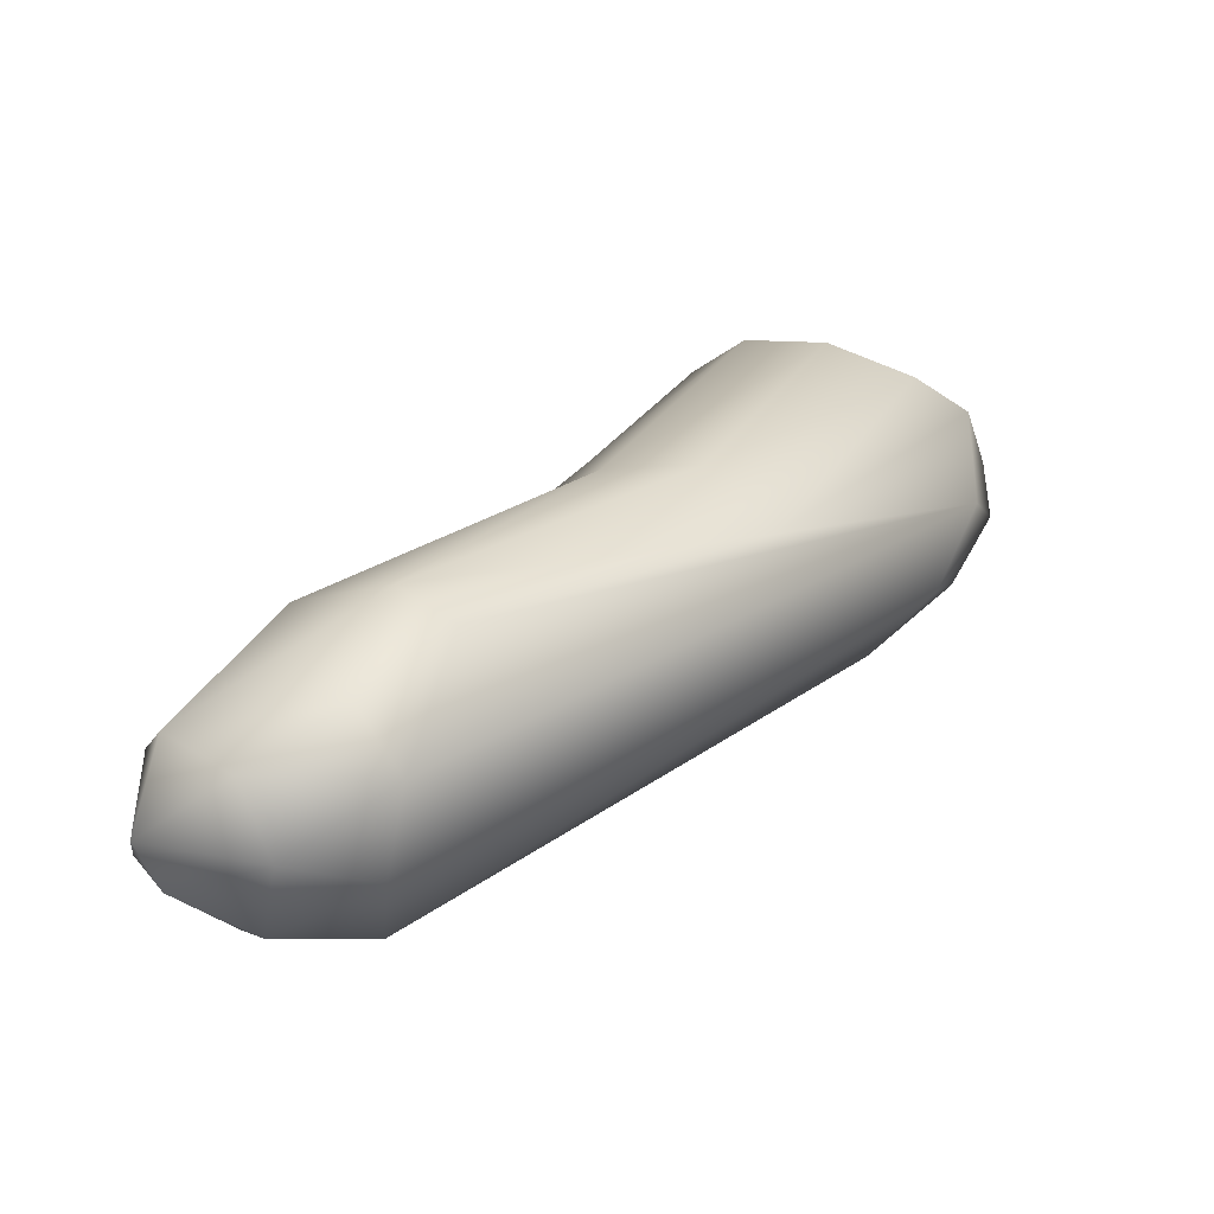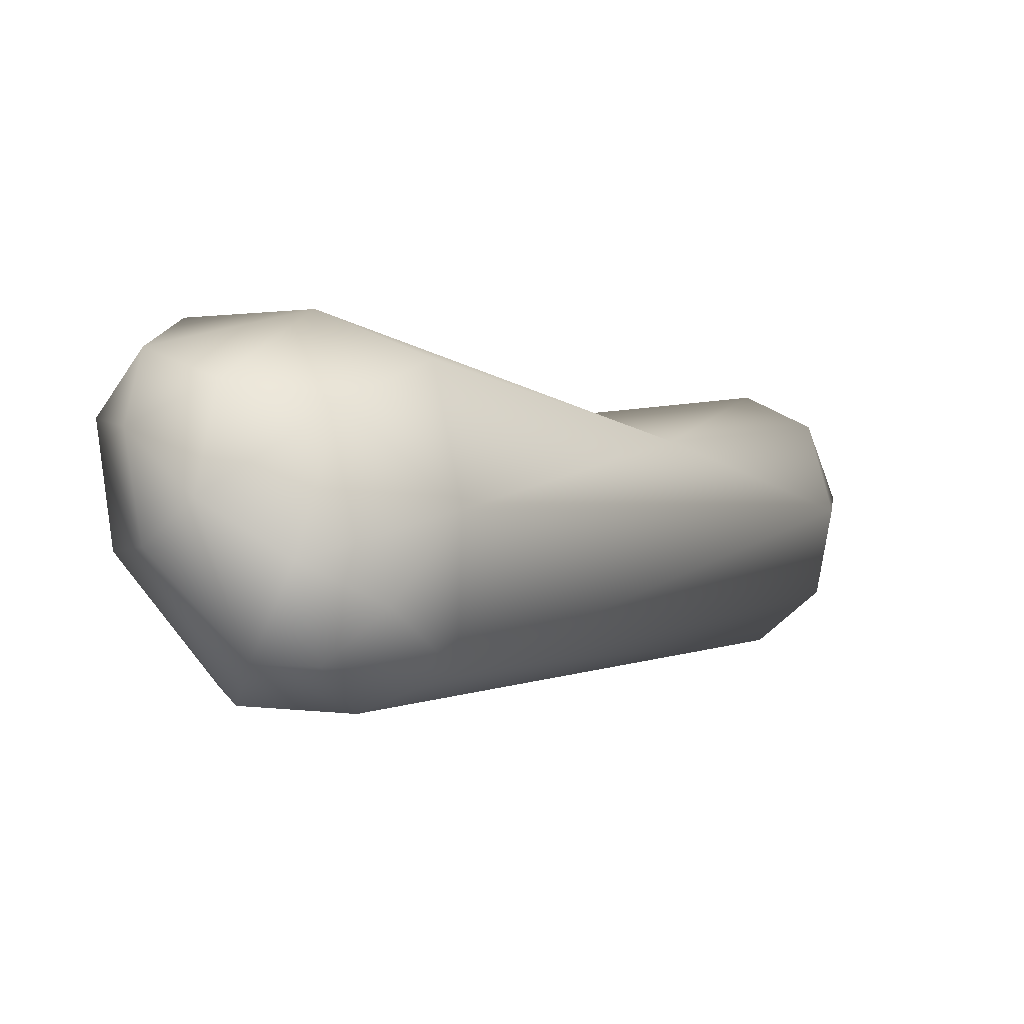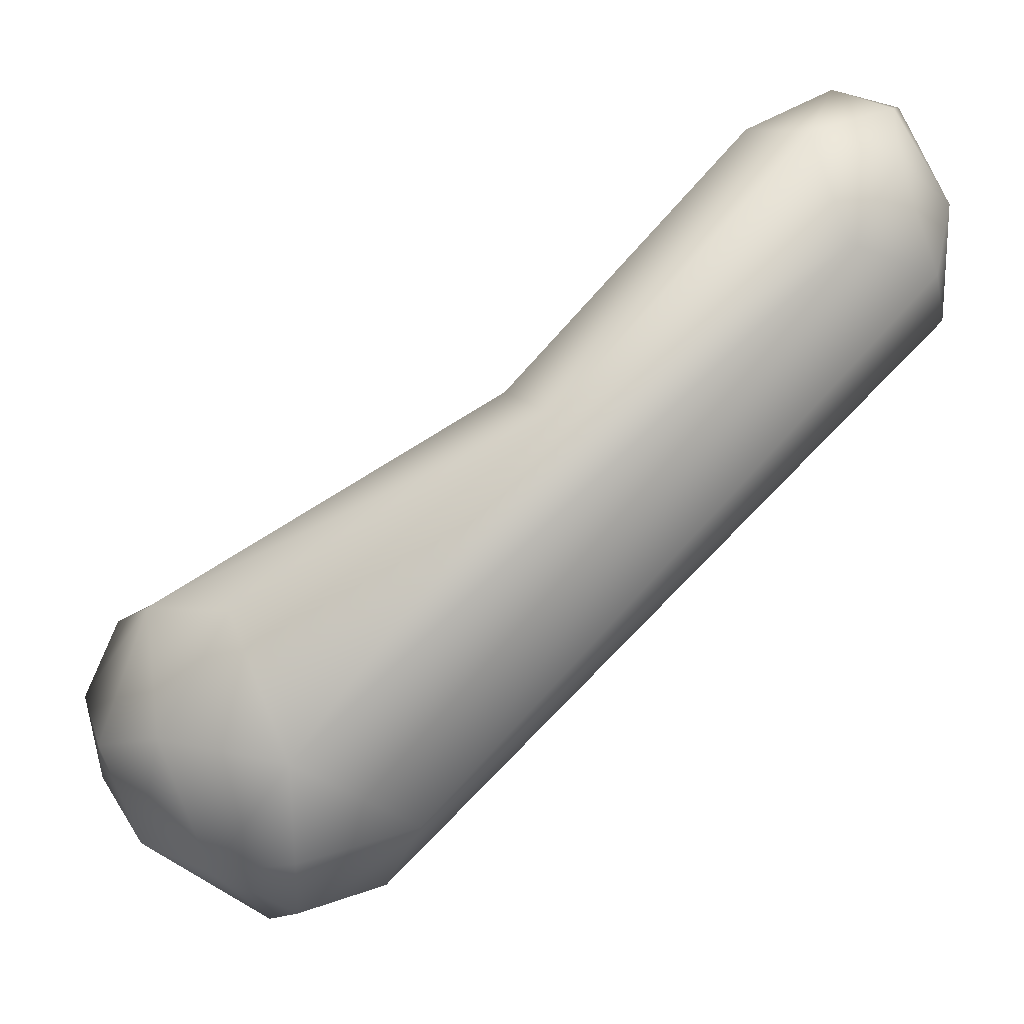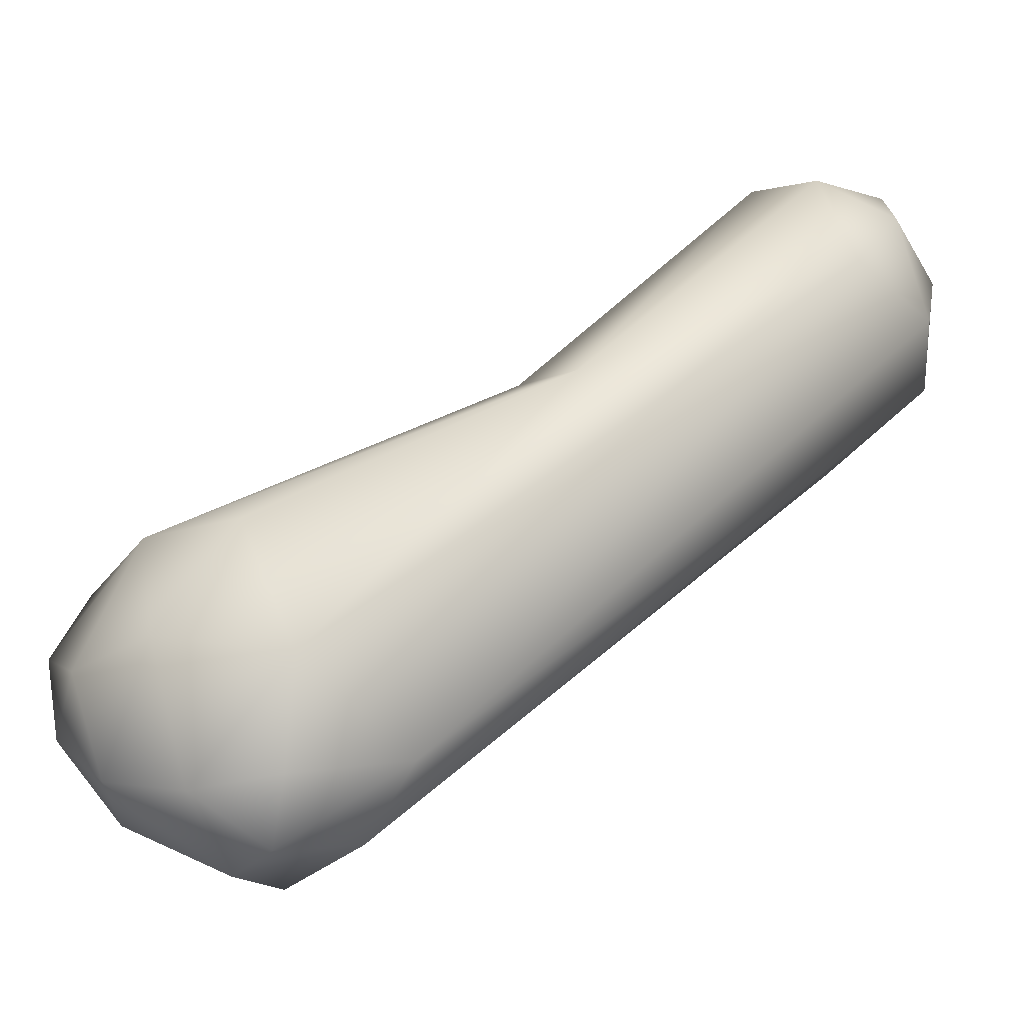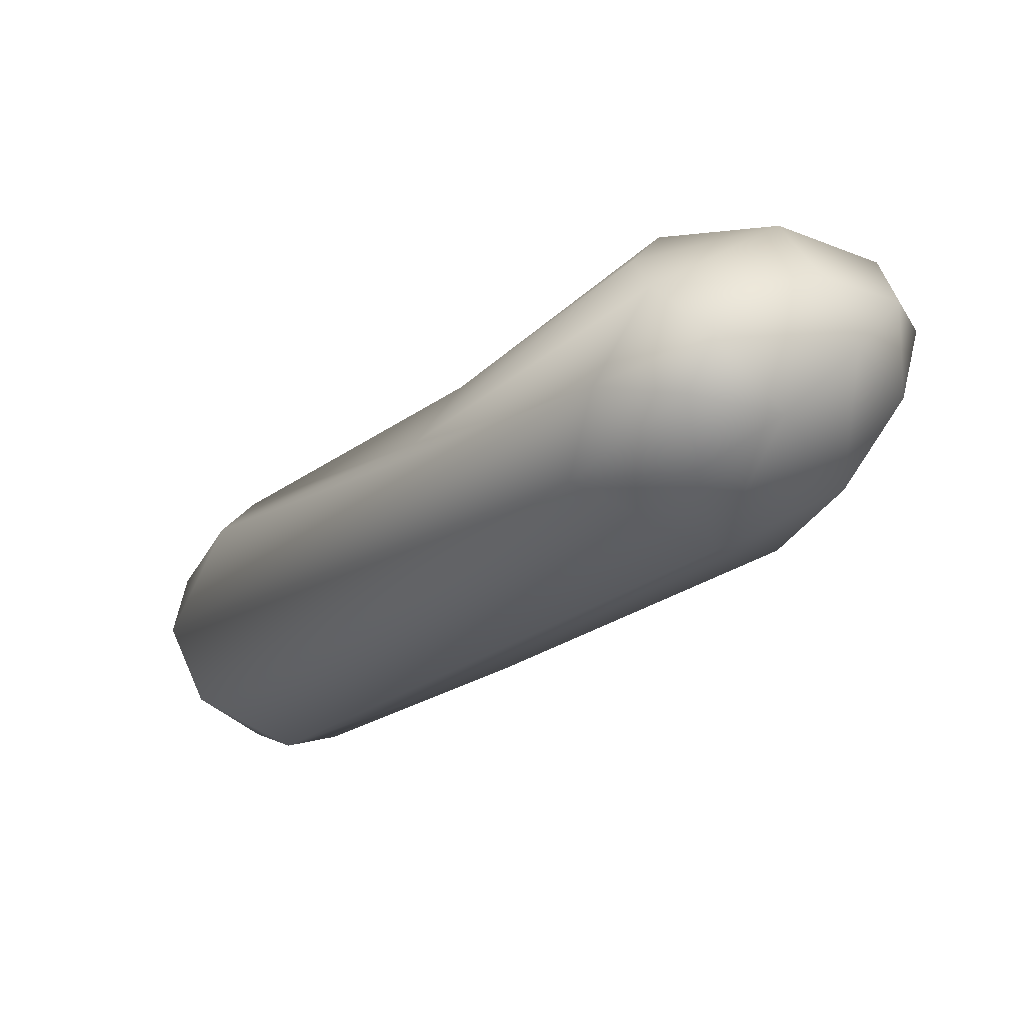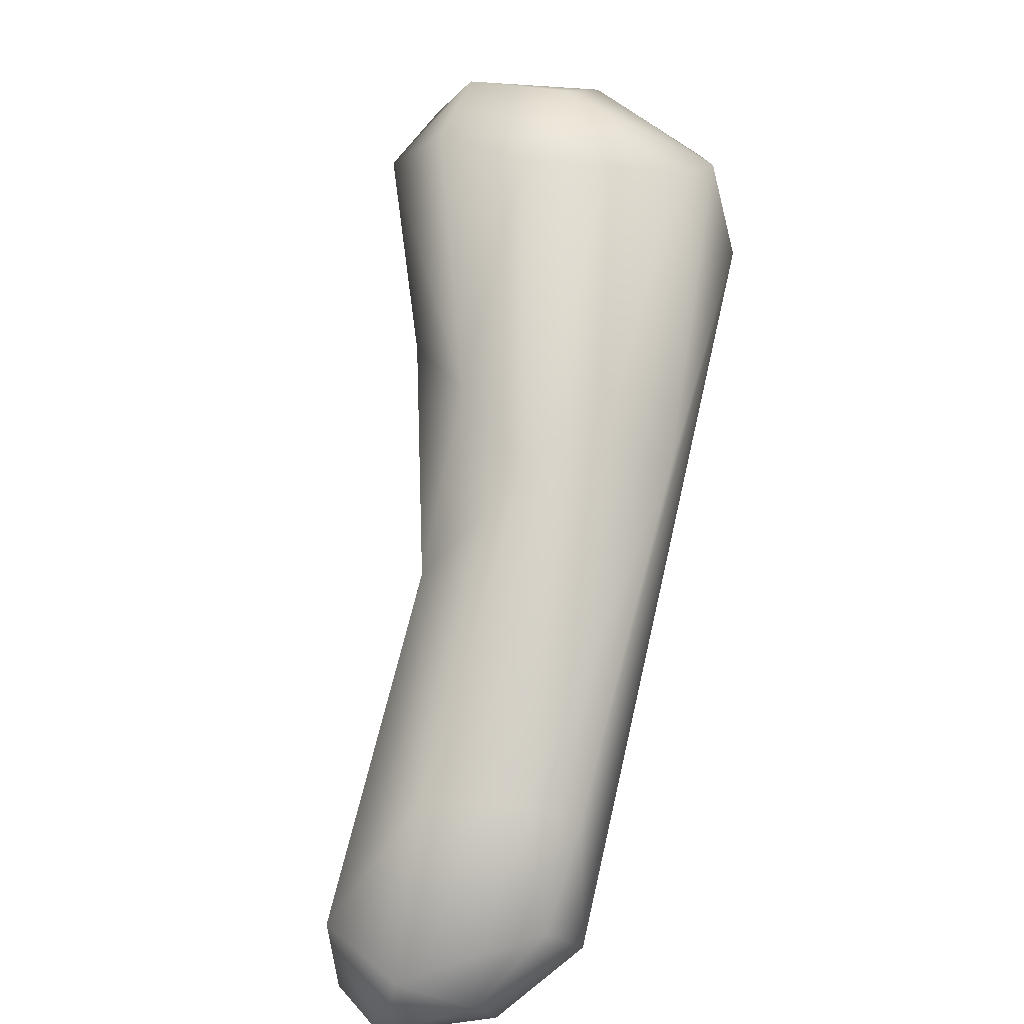
<metadata>
{"format":"obj","ext":"obj","renderer":"f3d","projection":"perspective","resolution":1024,"background":"white","views":[{"elev":0.0,"azim":85.9,"up":"+Y"},{"elev":-51.6,"azim":-66.5,"up":"+Z"},{"elev":-17.7,"azim":-8.7,"up":"+Z"},{"elev":-42.6,"azim":-18.1,"up":"+Z"},{"elev":-2.3,"azim":-174.1,"up":"+Y"},{"elev":52.2,"azim":57.6,"up":"+Y"}]}
</metadata>
<code>
o FJ1761.obj_grp1.680
v 0.01526 -0.3291 7.197
v 0.01975 -0.3332 7.195
v 0.01597 -0.3374 7.203
v 0.0122 -0.3316 7.203
v 0.01105 -0.3268 7.208
v 0.01247 -0.3256 7.203
v 0.01497 -0.3356 7.212
v 0.01301 -0.3279 7.213
v 0.01363 -0.3225 7.206
v 0.01733 -0.3247 7.198
v 0.0241 -0.3412 7.201
v 0.02495 -0.3366 7.195
v 0.02006 -0.341 7.21
v 0.03944 -0.3492 7.222
v 0.02387 -0.3285 7.193
v 0.02548 -0.3321 7.193
v 0.02524 -0.3336 7.218
v 0.01996 -0.3207 7.202
v 0.01757 -0.3221 7.211
v 0.02437 -0.3206 7.209
v 0.02759 -0.3211 7.204
v 0.03365 -0.3291 7.219
v 0.03288 -0.337 7.198
v 0.03732 -0.3432 7.225
v 0.03124 -0.3315 7.195
v 0.02777 -0.3255 7.195
v 0.04134 -0.3357 7.228
v 0.02898 -0.3234 7.198
v 0.04152 -0.3297 7.213
v 0.04118 -0.3299 7.219
v 0.04422 -0.3338 7.209
v 0.05992 -0.3369 7.231
v 0.05723 -0.3554 7.232
v 0.055 -0.3552 7.239
v 0.05179 -0.3516 7.241
v 0.05613 -0.3455 7.244
v 0.05787 -0.3509 7.245
v 0.0558 -0.3378 7.237
v 0.06163 -0.3389 7.228
v 0.0609 -0.3549 7.238
v 0.06405 -0.3519 7.231
v 0.06608 -0.3465 7.231
v 0.06151 -0.3525 7.243
v 0.06278 -0.3498 7.244
v 0.06559 -0.3428 7.233
v 0.06277 -0.3442 7.243
v 0.06553 -0.3508 7.237
v 0.0661 -0.3463 7.239
f 1 2 3
f 1 4 6
f 4 5 6
f 1 3 4
f 7 5 4
f 7 8 5
f 9 6 5
f 10 6 9
f 5 8 9
f 11 2 12
f 7 4 3
f 3 13 7
f 13 3 11
f 11 14 13
f 10 15 1
f 2 11 3
f 2 1 15
f 16 2 15
f 12 2 16
f 1 6 10
f 15 10 26
f 26 10 18
f 18 10 9
f 18 9 19
f 20 18 19
f 9 8 19
f 8 22 19
f 17 22 8
f 12 23 11
f 12 16 23
f 14 7 13
f 15 25 16
f 25 15 26
f 25 23 16
f 17 8 7
f 7 24 17
f 24 27 17
f 17 27 22
f 28 26 18
f 21 28 18
f 18 20 21
f 29 28 21
f 22 30 20
f 20 19 22
f 24 7 14
f 26 28 31
f 31 25 26
f 29 31 28
f 21 20 30
f 31 29 32
f 29 21 30
f 32 29 30
f 33 34 14
f 24 35 27
f 27 30 22
f 14 35 24
f 35 14 34
f 14 11 33
f 23 25 42
f 27 35 36
f 27 36 38
f 39 31 32
f 25 39 42
f 31 39 25
f 38 30 27
f 34 33 40
f 23 33 11
f 33 23 41
f 33 41 40
f 37 36 35
f 34 37 35
f 43 34 40
f 34 43 37
f 44 36 37
f 43 44 37
f 41 23 42
f 42 39 45
f 46 38 36
f 44 46 36
f 32 45 39
f 30 38 32
f 38 46 32
f 47 41 42
f 40 41 47
f 43 40 47
f 47 44 43
f 47 48 44
f 46 48 45
f 46 45 32
f 42 45 48
f 48 47 42
f 48 46 44

</code>
